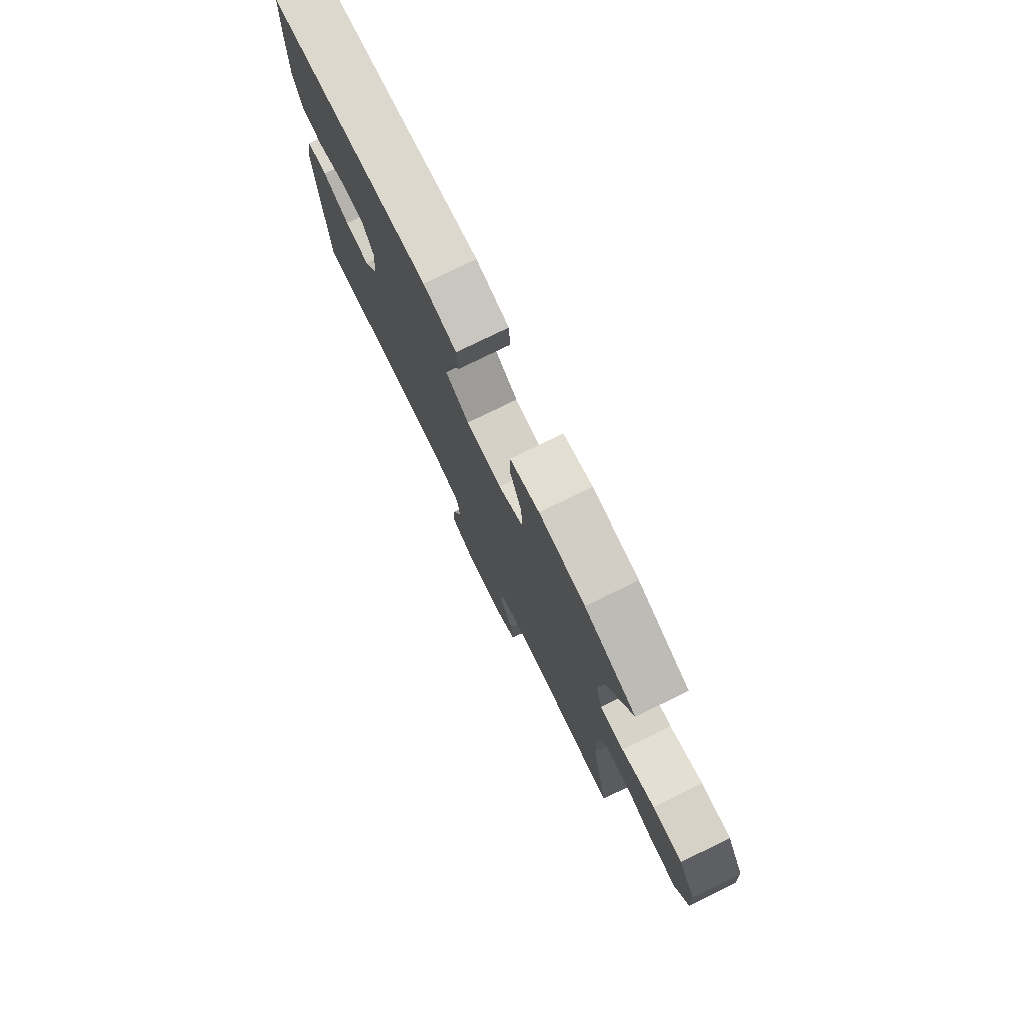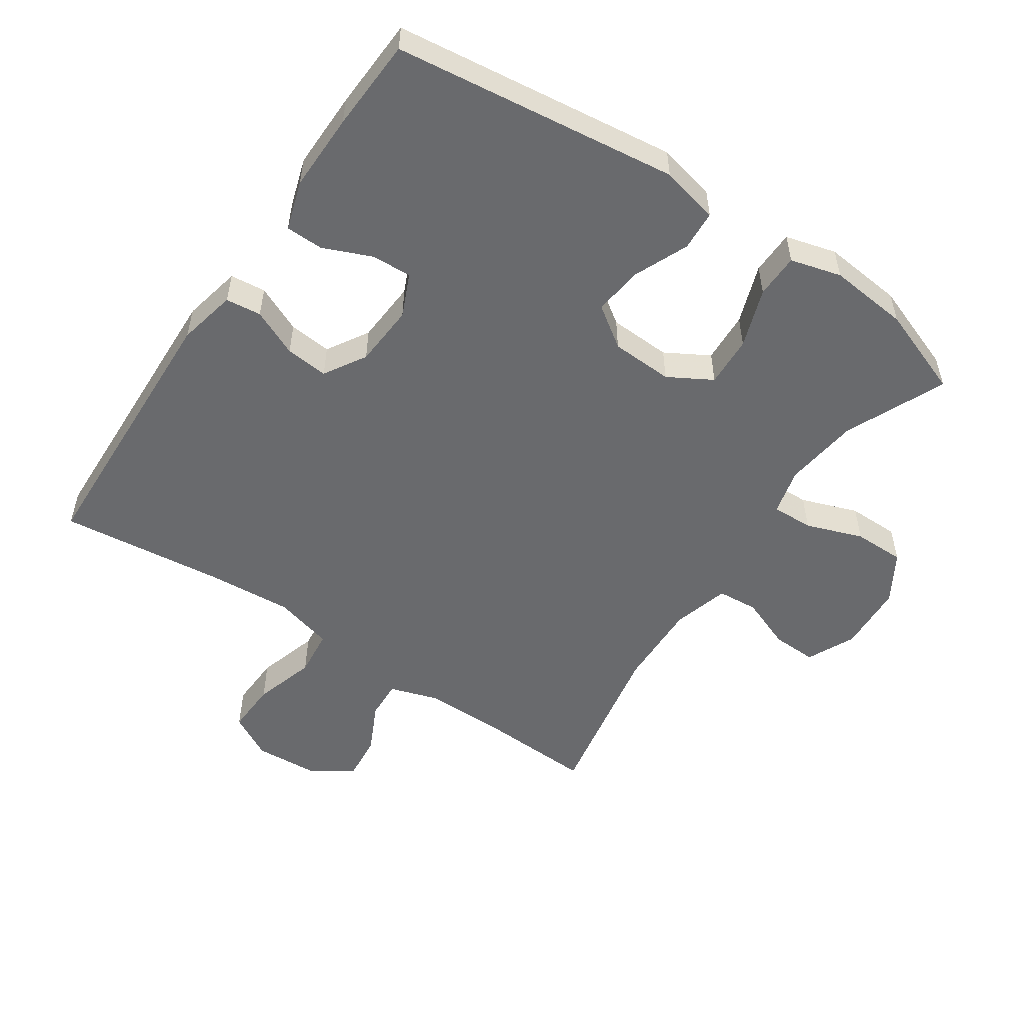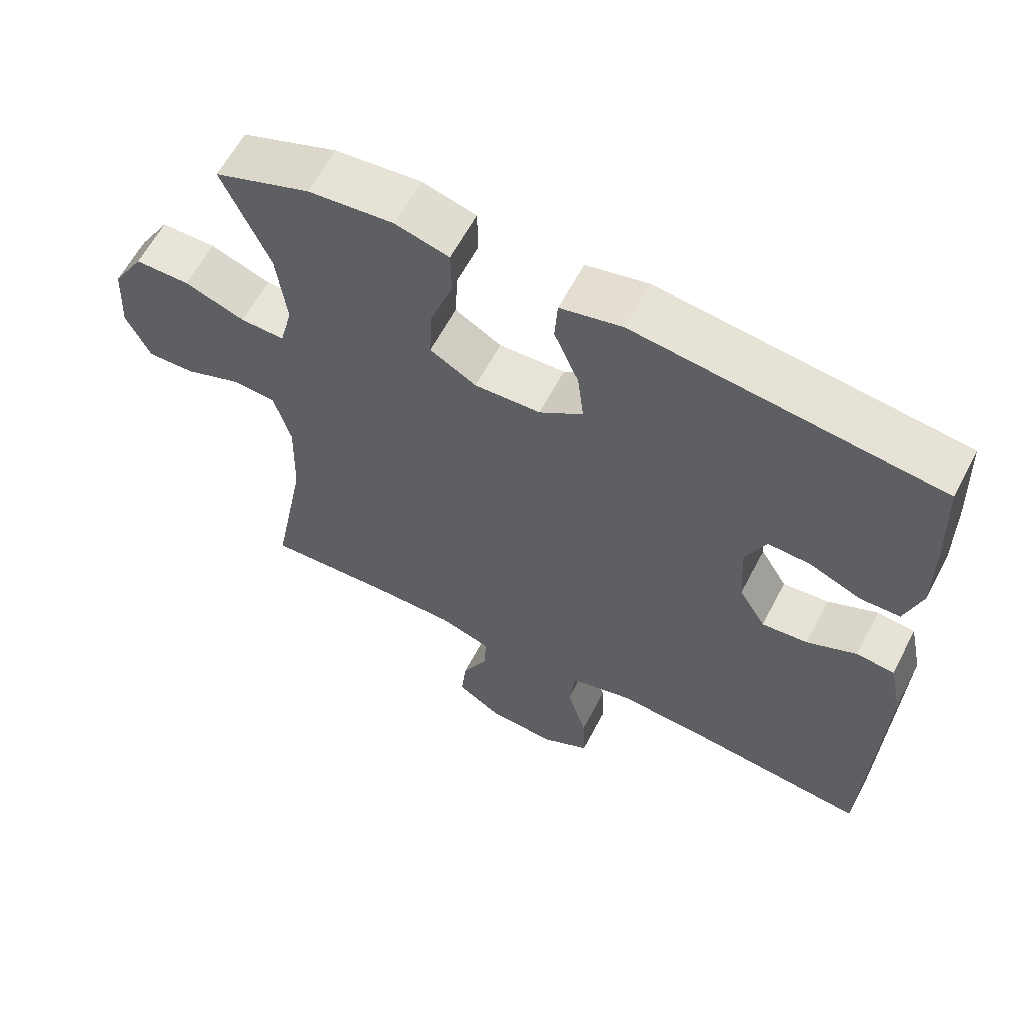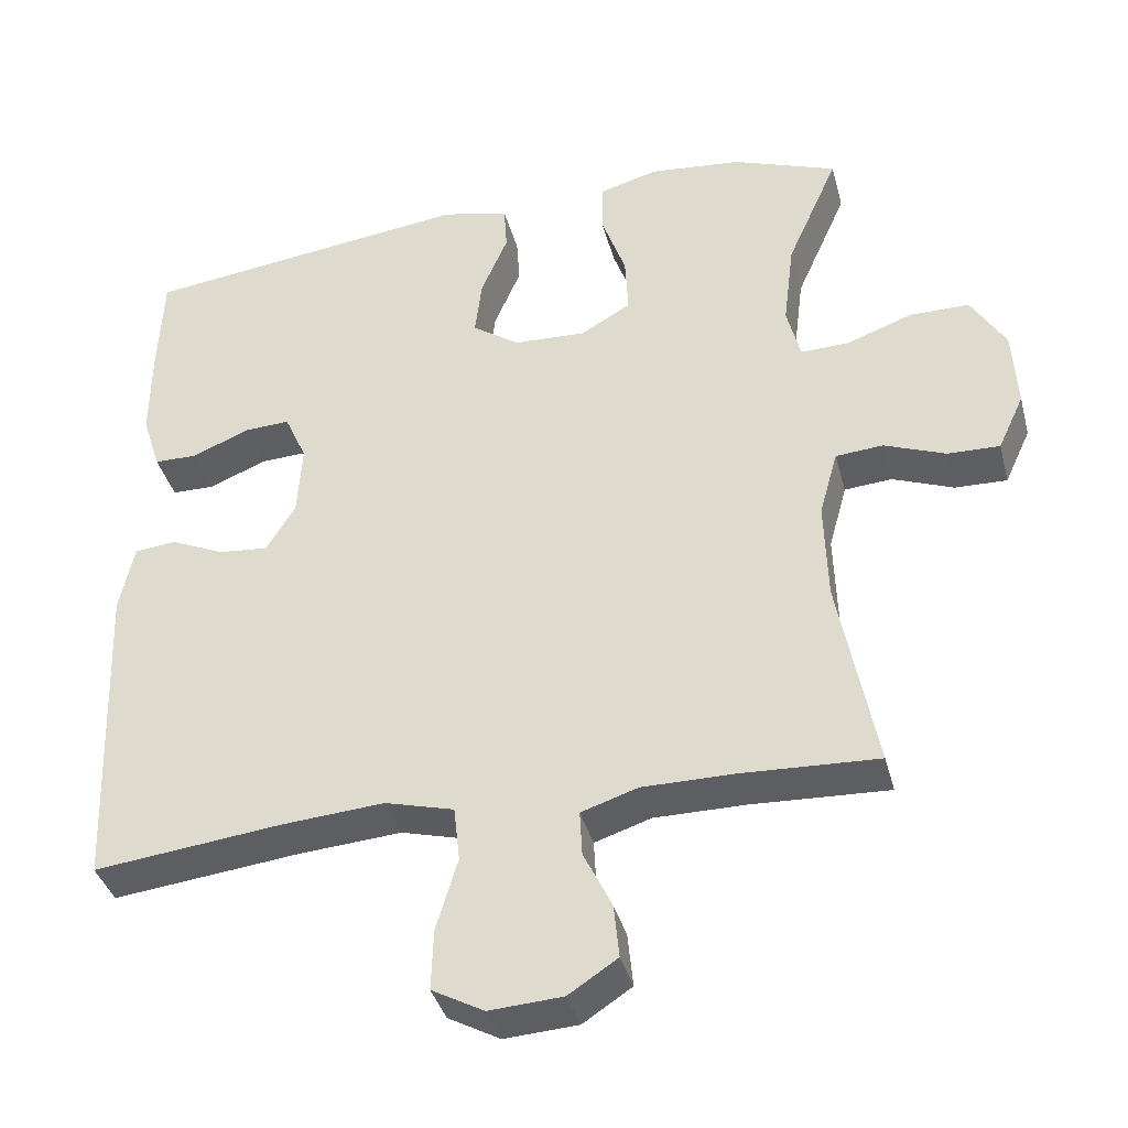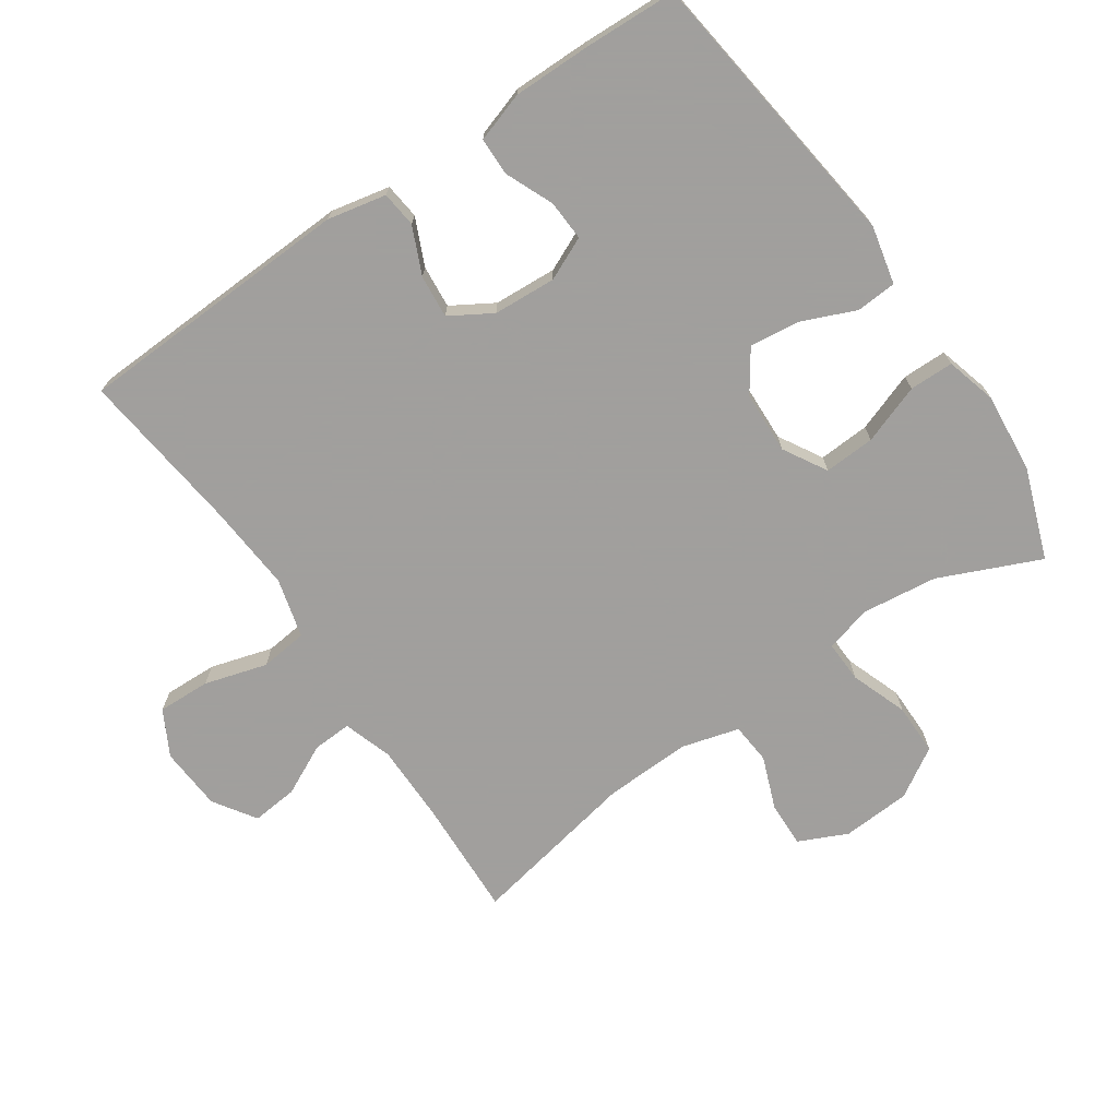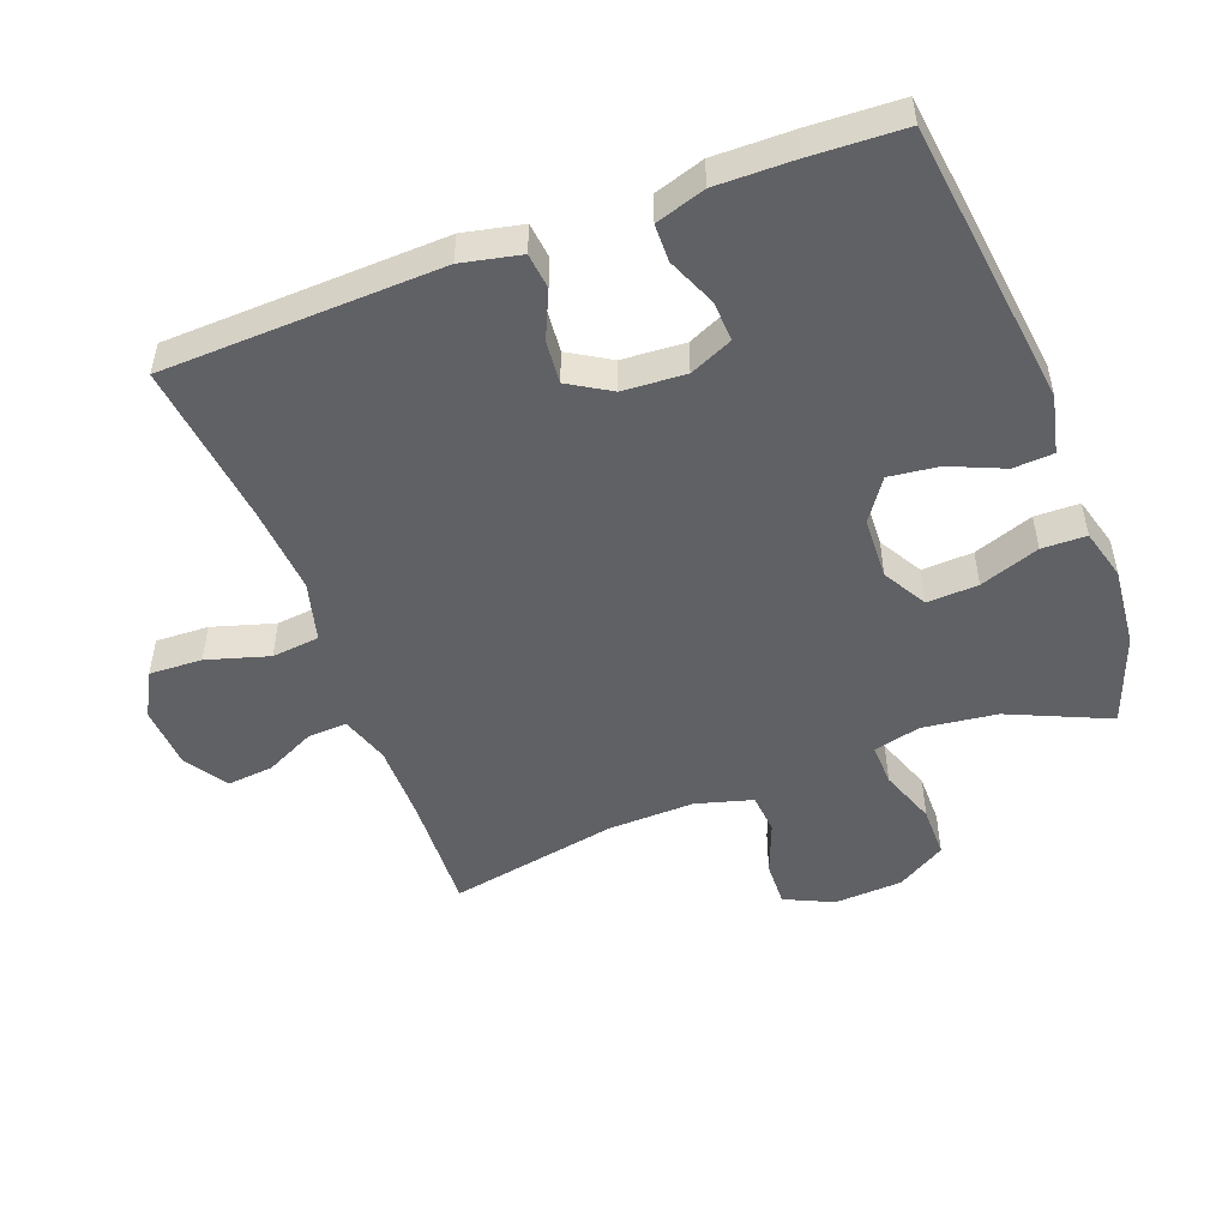
<metadata>
{"format":"obj","ext":"obj","renderer":"f3d","projection":"perspective","resolution":1024,"background":"white","views":[{"elev":77.8,"azim":64.0,"up":"+Z"},{"elev":-53.0,"azim":-34.1,"up":"+Y"},{"elev":61.4,"azim":-152.4,"up":"+Z"},{"elev":-38.1,"azim":14.5,"up":"+Z"},{"elev":-71.5,"azim":-55.5,"up":"+Y"},{"elev":-50.0,"azim":-69.4,"up":"+Y"}]}
</metadata>
<code>
v -0.5 0.07 0.5
v -0.069 0.07 0.554
v 0.019 0.07 0.534
v 0.023 0.07 0.473
v -0.012 0.07 0.391
v -0.021 0.07 0.316
v 0.041 0.07 0.273
v 0.135 0.07 0.269
v 0.201 0.07 0.307
v 0.197 0.07 0.384
v 0.165 0.07 0.474
v 0.166 0.07 0.541
v 0.243 0.07 0.562
v 0.364 0.07 0.55
v 0.5 0.07 0.5
v 0.433 0.07 0.348
v 0.419 0.07 0.235
v 0.437 0.07 0.164
v 0.5 0.07 0.166
v 0.586 0.07 0.197
v 0.664 0.07 0.197
v 0.709 0.07 0.123
v 0.715 0.07 0.019
v 0.681 0.07 -0.054
v 0.613 0.07 -0.052
v 0.533 0.07 -0.021
v 0.471 0.07 -0.026
v 0.447 0.07 -0.112
v 0.451 0.07 -0.243
v 0.5 0.07 -0.5
v 0.321 0.07 -0.492
v 0.202 0.07 -0.492
v 0.128 0.07 -0.516
v 0.131 0.07 -0.575
v 0.168 0.07 -0.651
v 0.175 0.07 -0.721
v 0.111 0.07 -0.763
v 0.015 0.07 -0.769
v -0.053 0.07 -0.732
v -0.05 0.07 -0.652
v -0.022 0.07 -0.558
v -0.03 0.07 -0.486
v -0.12 0.07 -0.462
v -0.254 0.07 -0.472
v -0.5 0.07 -0.5
v -0.516 0.07 -0.08
v -0.497 0.07 0.009
v -0.443 0.07 0.015
v -0.372 0.07 -0.017
v -0.307 0.07 -0.023
v -0.269 0.07 0.04
v -0.263 0.07 0.135
v -0.292 0.07 0.2
v -0.353 0.07 0.197
v -0.426 0.07 0.166
v -0.483 0.07 0.167
v -0.507 0.07 0.242
v -0.506 0.07 0.36
v -0.5 0 0.5
v -0.069 0 0.554
v 0.019 0 0.534
v 0.023 0 0.473
v -0.012 0 0.391
v -0.021 0 0.316
v 0.041 0 0.273
v 0.135 0 0.269
v 0.201 0 0.307
v 0.197 0 0.384
v 0.165 0 0.474
v 0.166 0 0.541
v 0.243 0 0.562
v 0.364 0 0.55
v 0.5 0 0.5
v 0.433 0 0.348
v 0.419 0 0.235
v 0.437 0 0.164
v 0.5 0 0.166
v 0.586 0 0.197
v 0.664 0 0.197
v 0.709 0 0.123
v 0.715 0 0.019
v 0.681 0 -0.054
v 0.613 0 -0.052
v 0.533 0 -0.021
v 0.471 0 -0.026
v 0.447 0 -0.112
v 0.451 0 -0.243
v 0.5 0 -0.5
v 0.321 0 -0.492
v 0.202 0 -0.492
v 0.128 0 -0.516
v 0.131 0 -0.575
v 0.168 0 -0.651
v 0.175 0 -0.721
v 0.111 0 -0.763
v 0.015 0 -0.769
v -0.053 0 -0.732
v -0.05 0 -0.652
v -0.022 0 -0.558
v -0.03 0 -0.486
v -0.12 0 -0.462
v -0.254 0 -0.472
v -0.5 0 -0.5
v -0.516 0 -0.08
v -0.497 0 0.009
v -0.443 0 0.015
v -0.372 0 -0.017
v -0.307 0 -0.023
v -0.269 0 0.04
v -0.263 0 0.135
v -0.292 0 0.2
v -0.353 0 0.197
v -0.426 0 0.166
v -0.483 0 0.167
v -0.507 0 0.242
v -0.506 0 0.36
f 54 55 56 57
f 53 54 57 58
f 46 47 48 49
f 44 45 46 49
f 43 44 49 50
f 42 43 50 51
f 38 39 40 41
f 38 41 42
f 37 38 42
f 34 35 36 37
f 33 34 37 42
f 32 33 42 51
f 29 30 31
f 28 29 31 32
f 27 28 32 51
f 23 24 25 26
f 19 20 21 22
f 18 19 22 23
f 13 14 15 16
f 13 16 17
f 10 11 12 13
f 9 10 13 17
f 8 9 17 18
f 2 3 4 5
f 2 5 6
f 53 58 1 2
f 52 53 2 6
f 51 52 6 7
f 23 26 27 51
f 18 23 51
f 7 8 18 51
f 115 114 113 112
f 116 115 112 111
f 107 106 105 104
f 107 104 103 102
f 108 107 102 101
f 109 108 101 100
f 99 98 97 96
f 100 99 96
f 100 96 95
f 95 94 93 92
f 100 95 92 91
f 109 100 91 90
f 89 88 87
f 90 89 87 86
f 109 90 86 85
f 84 83 82 81
f 80 79 78 77
f 81 80 77 76
f 74 73 72 71
f 75 74 71
f 71 70 69 68
f 75 71 68 67
f 76 75 67 66
f 63 62 61 60
f 64 63 60
f 60 59 116 111
f 64 60 111 110
f 65 64 110 109
f 109 85 84 81
f 109 81 76
f 109 76 66 65
f 1 59 60 2
f 2 60 61 3
f 3 61 62 4
f 4 62 63 5
f 5 63 64 6
f 6 64 65 7
f 7 65 66 8
f 8 66 67 9
f 9 67 68 10
f 10 68 69 11
f 11 69 70 12
f 12 70 71 13
f 13 71 72 14
f 14 72 73 15
f 15 73 74 16
f 16 74 75 17
f 17 75 76 18
f 18 76 77 19
f 19 77 78 20
f 20 78 79 21
f 21 79 80 22
f 22 80 81 23
f 23 81 82 24
f 24 82 83 25
f 25 83 84 26
f 26 84 85 27
f 27 85 86 28
f 28 86 87 29
f 29 87 88 30
f 30 88 89 31
f 31 89 90 32
f 32 90 91 33
f 33 91 92 34
f 34 92 93 35
f 35 93 94 36
f 36 94 95 37
f 37 95 96 38
f 38 96 97 39
f 39 97 98 40
f 40 98 99 41
f 41 99 100 42
f 42 100 101 43
f 43 101 102 44
f 44 102 103 45
f 45 103 104 46
f 46 104 105 47
f 47 105 106 48
f 48 106 107 49
f 49 107 108 50
f 50 108 109 51
f 51 109 110 52
f 52 110 111 53
f 53 111 112 54
f 54 112 113 55
f 55 113 114 56
f 56 114 115 57
f 57 115 116 58
f 58 116 59 1

</code>
